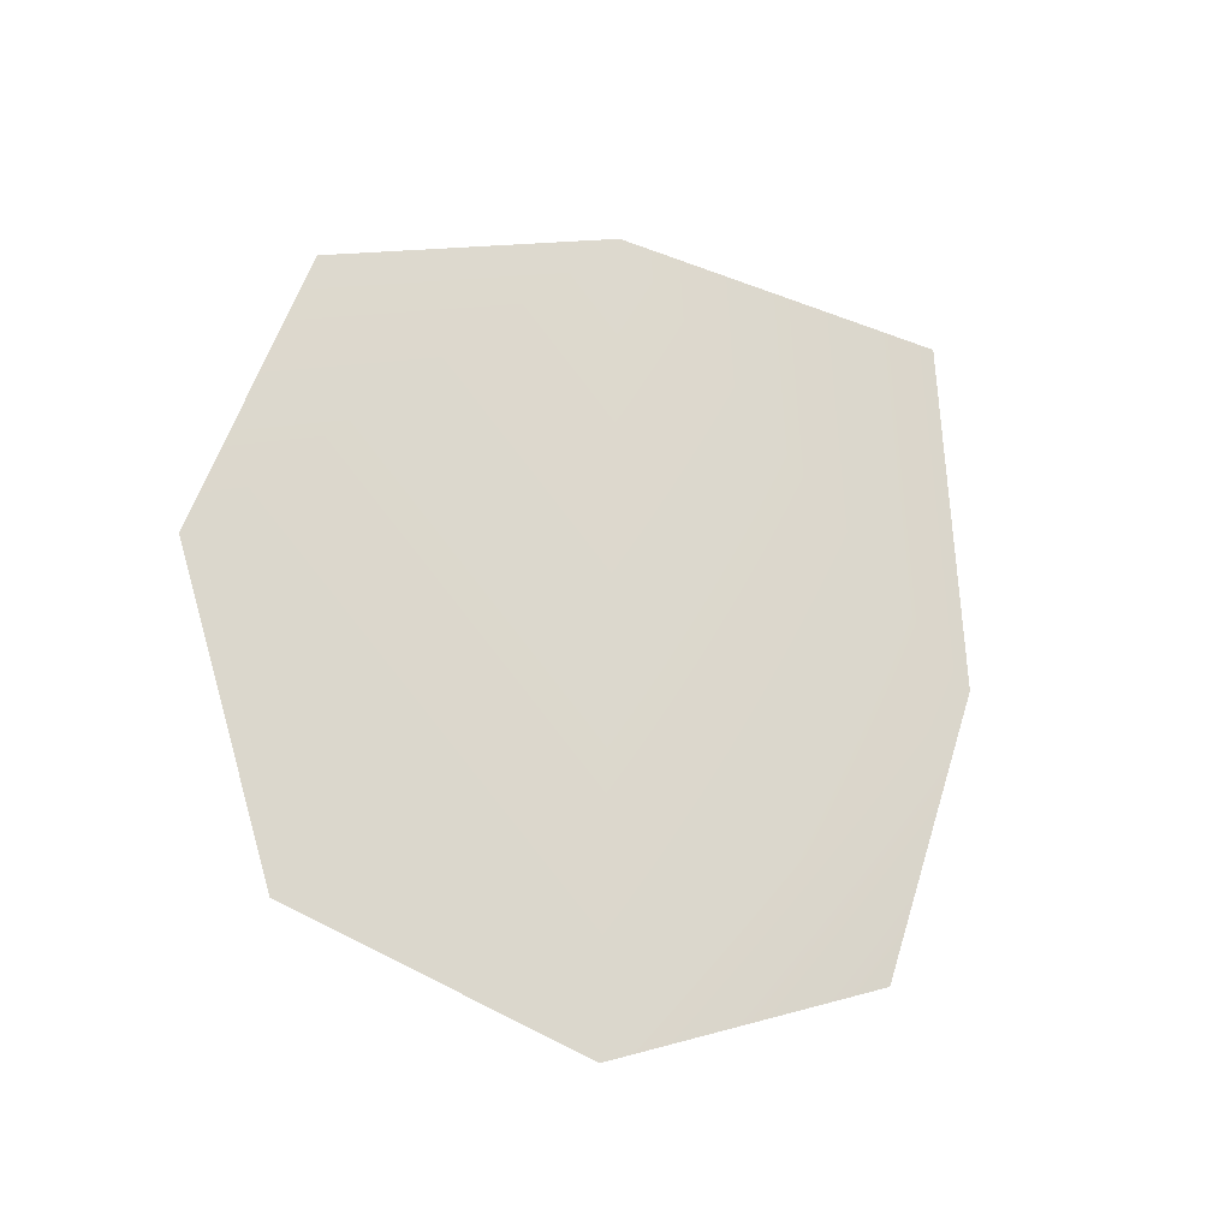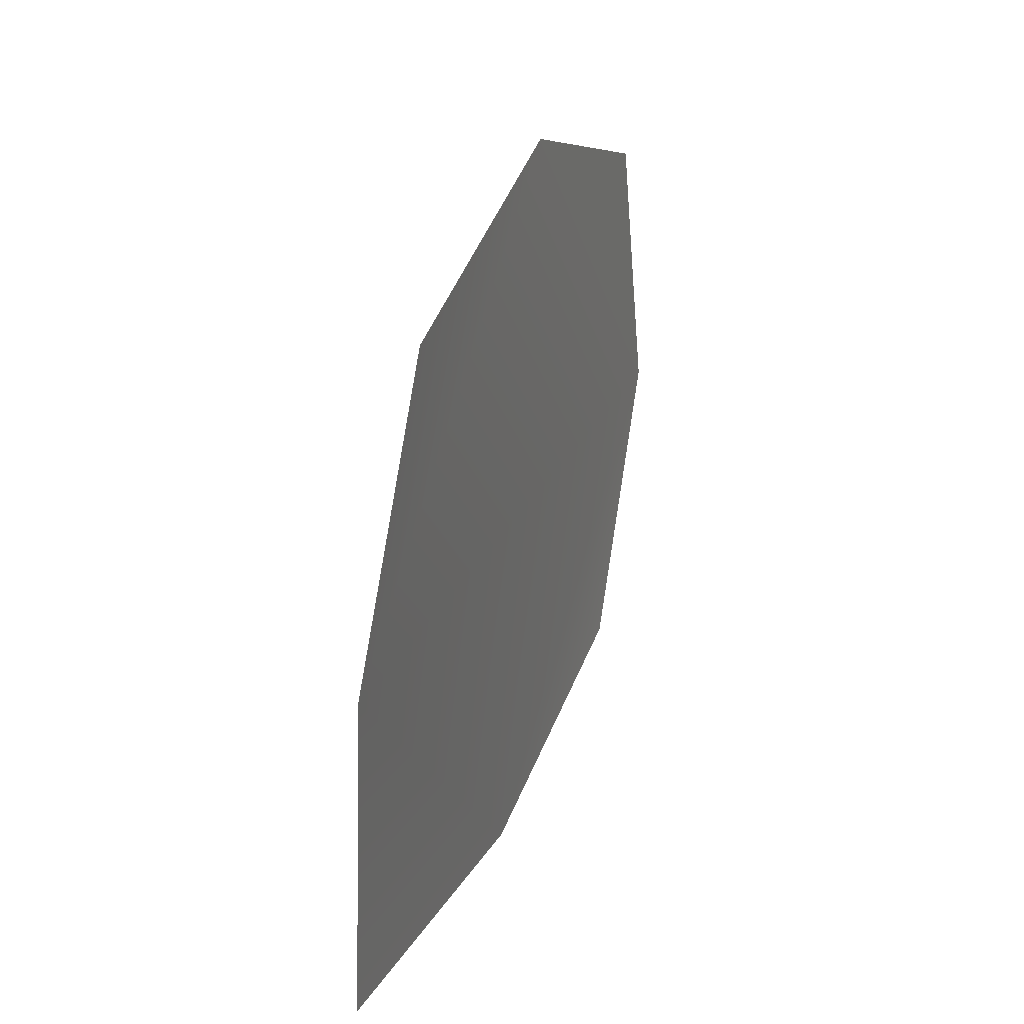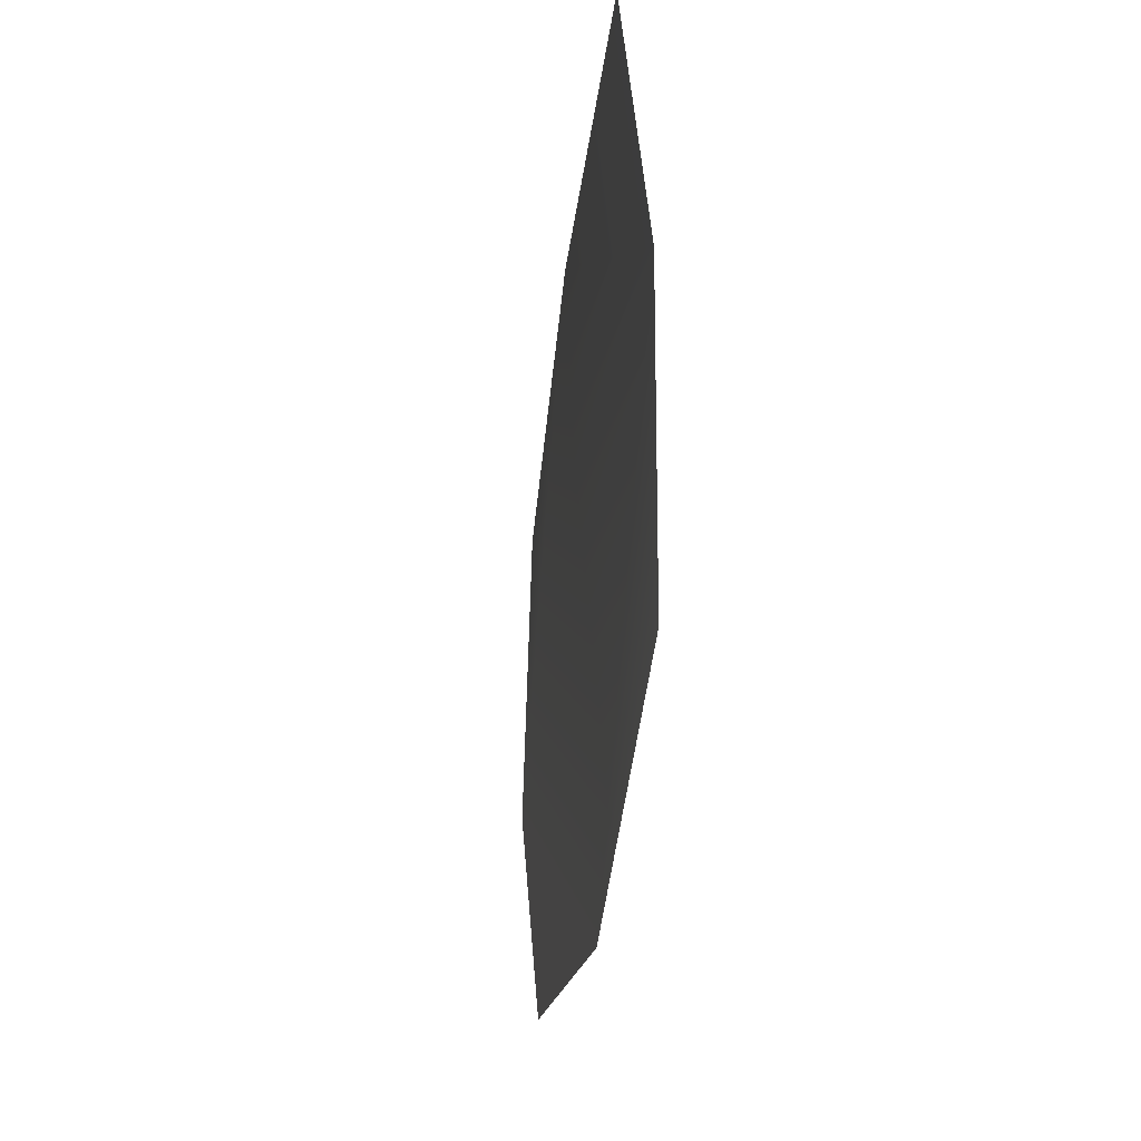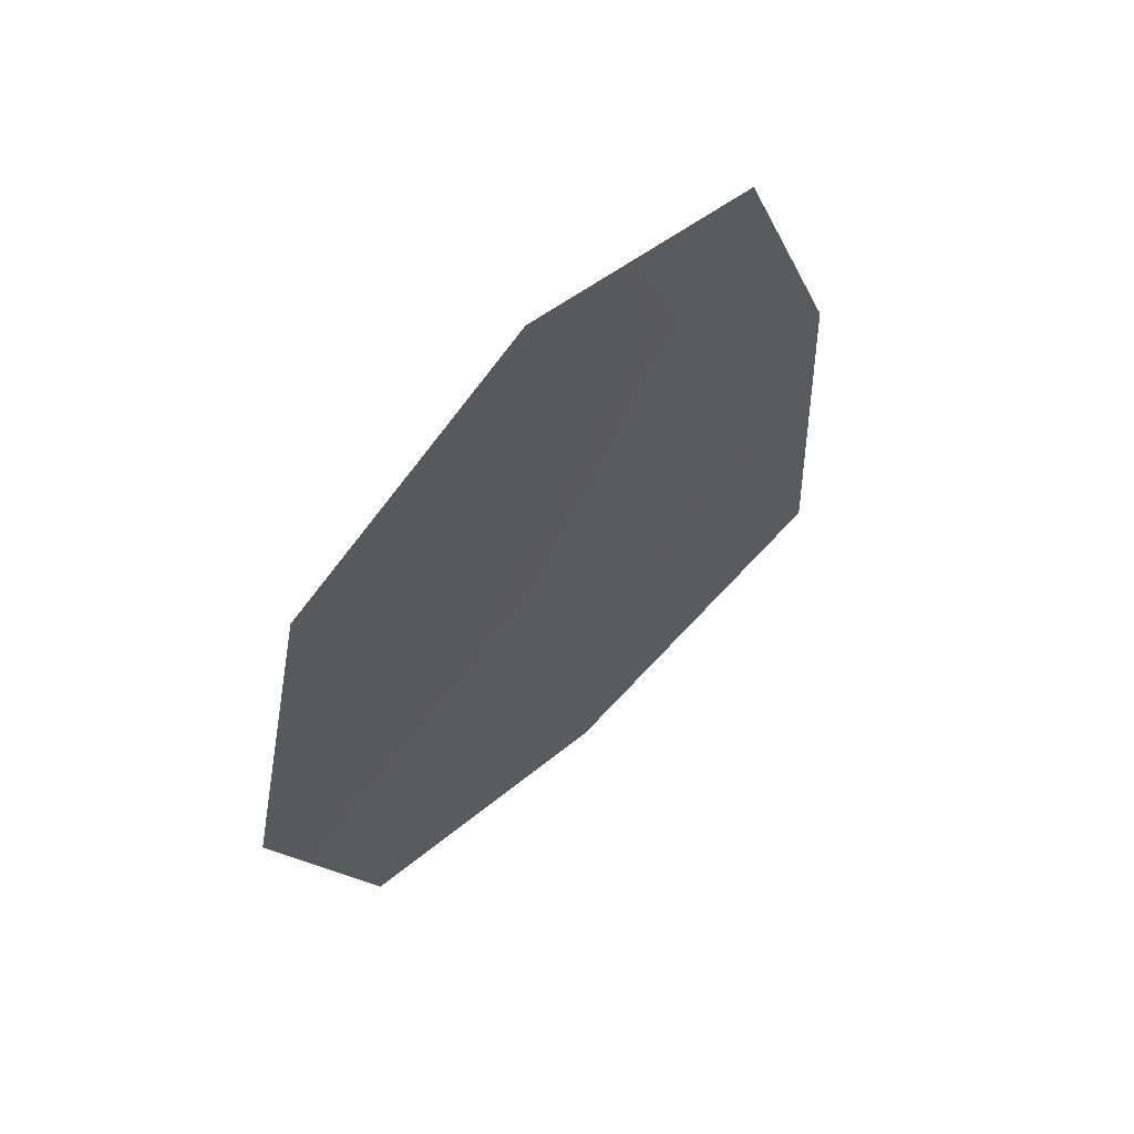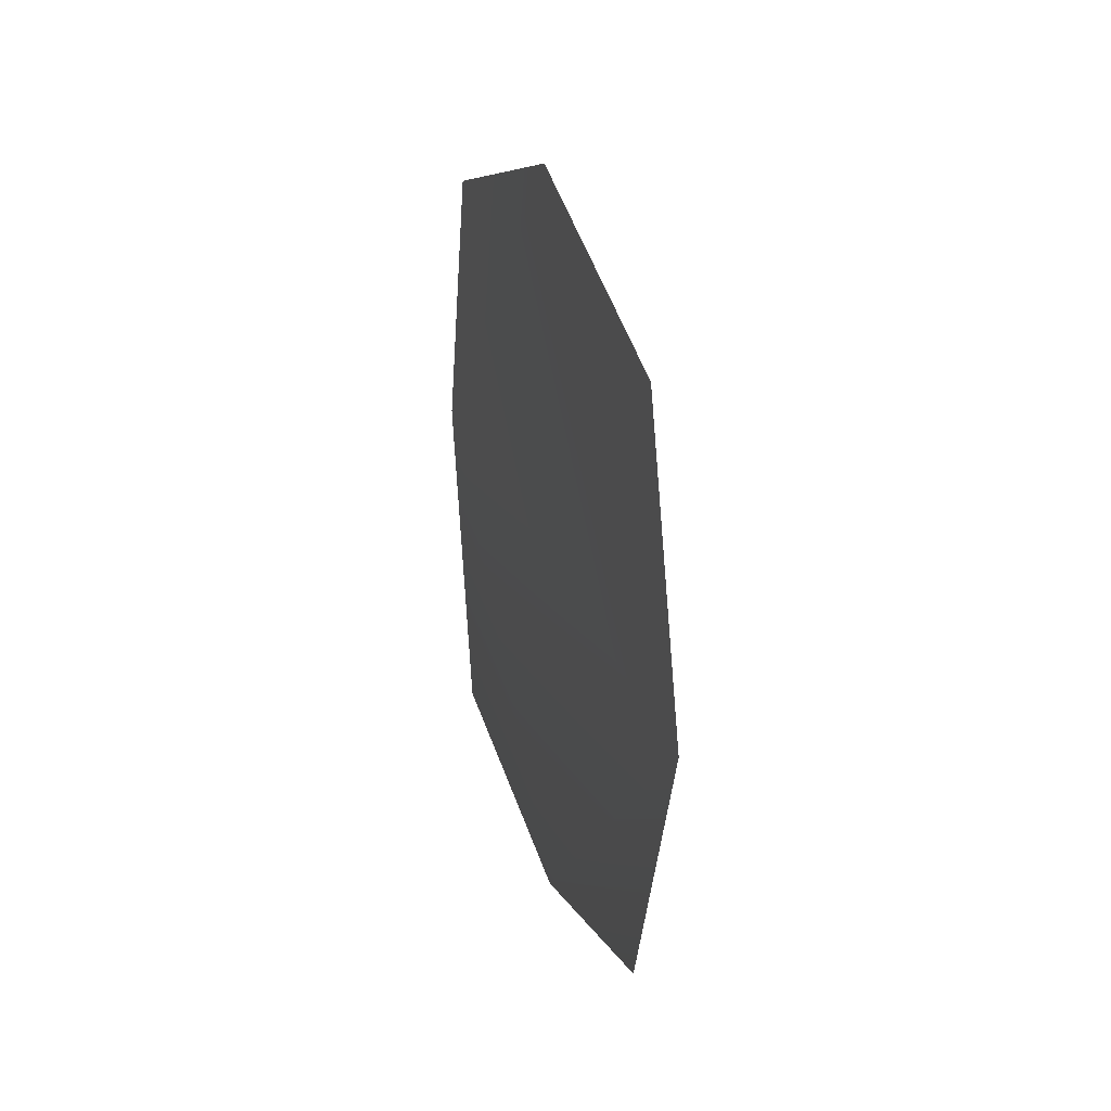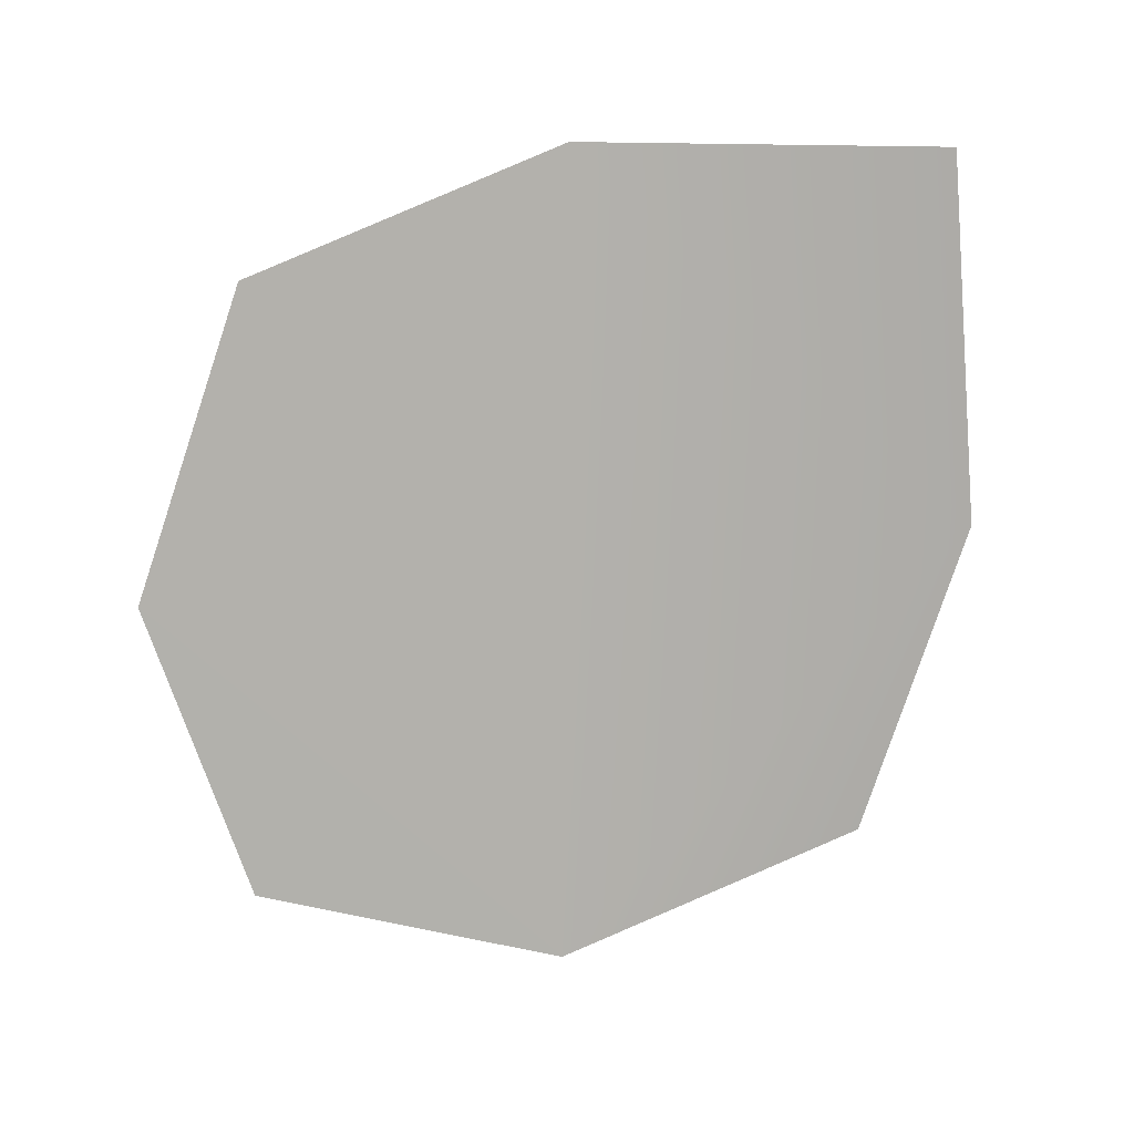
<metadata>
{"format":"obj","ext":"obj","renderer":"f3d","projection":"perspective","resolution":1024,"background":"white","views":[{"elev":-26.9,"azim":-122.8,"up":"+Z"},{"elev":27.6,"azim":19.6,"up":"+Y"},{"elev":-37.7,"azim":-10.2,"up":"+Z"},{"elev":59.8,"azim":-140.1,"up":"+Y"},{"elev":25.7,"azim":162.0,"up":"+Y"},{"elev":10.6,"azim":-100.5,"up":"+Z"}]}
</metadata>
<code>
g derWEB_Covers10
v 9990 401.2 -9158
v 9990 503 -9131
v 9989 537.3 -9033
v 9986 503.4 -8931
v 9981 400.6 -8889
v 9975 276.1 -8890
v 9981 264.4 -9014
v 9988 299.2 -9119
f 3 1 2
f 1 3 5
f 4 5 3
f 7 5 6
f 5 7 1
f 8 1 7

</code>
